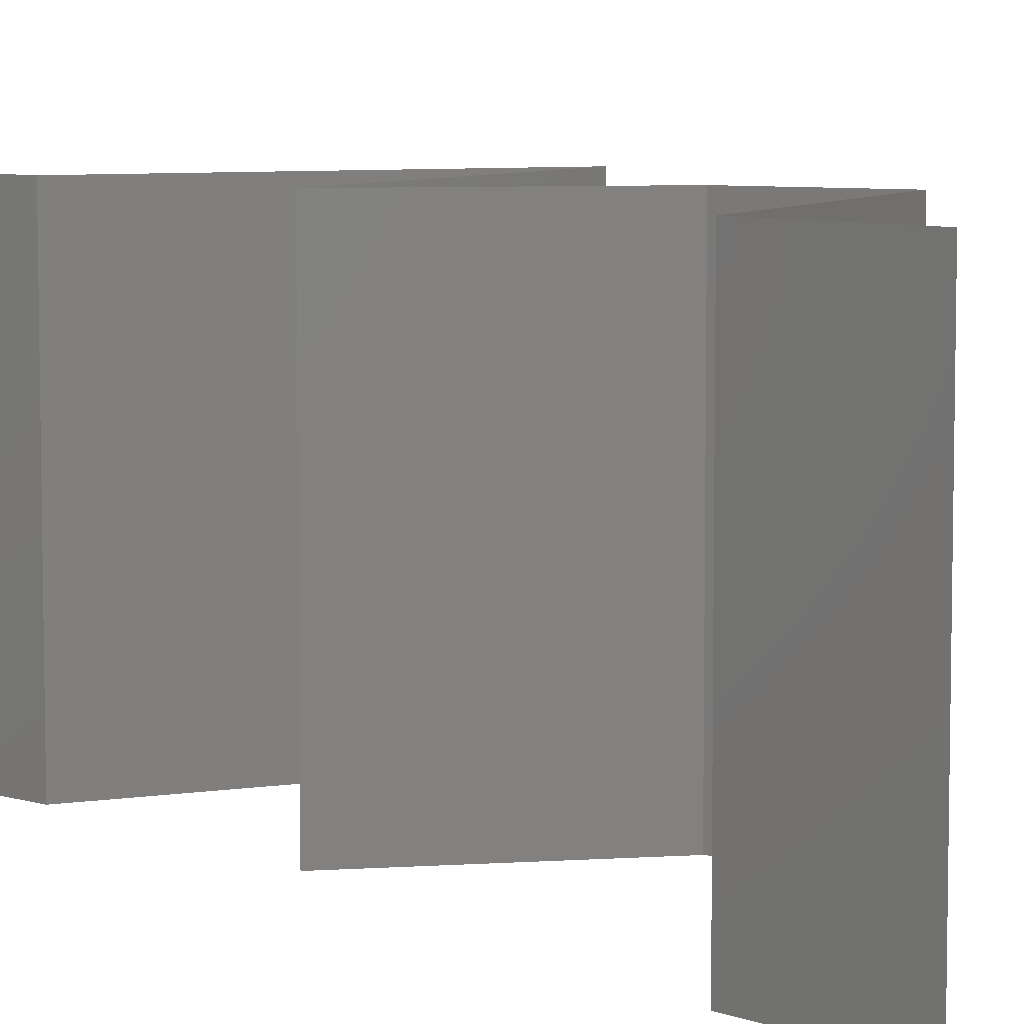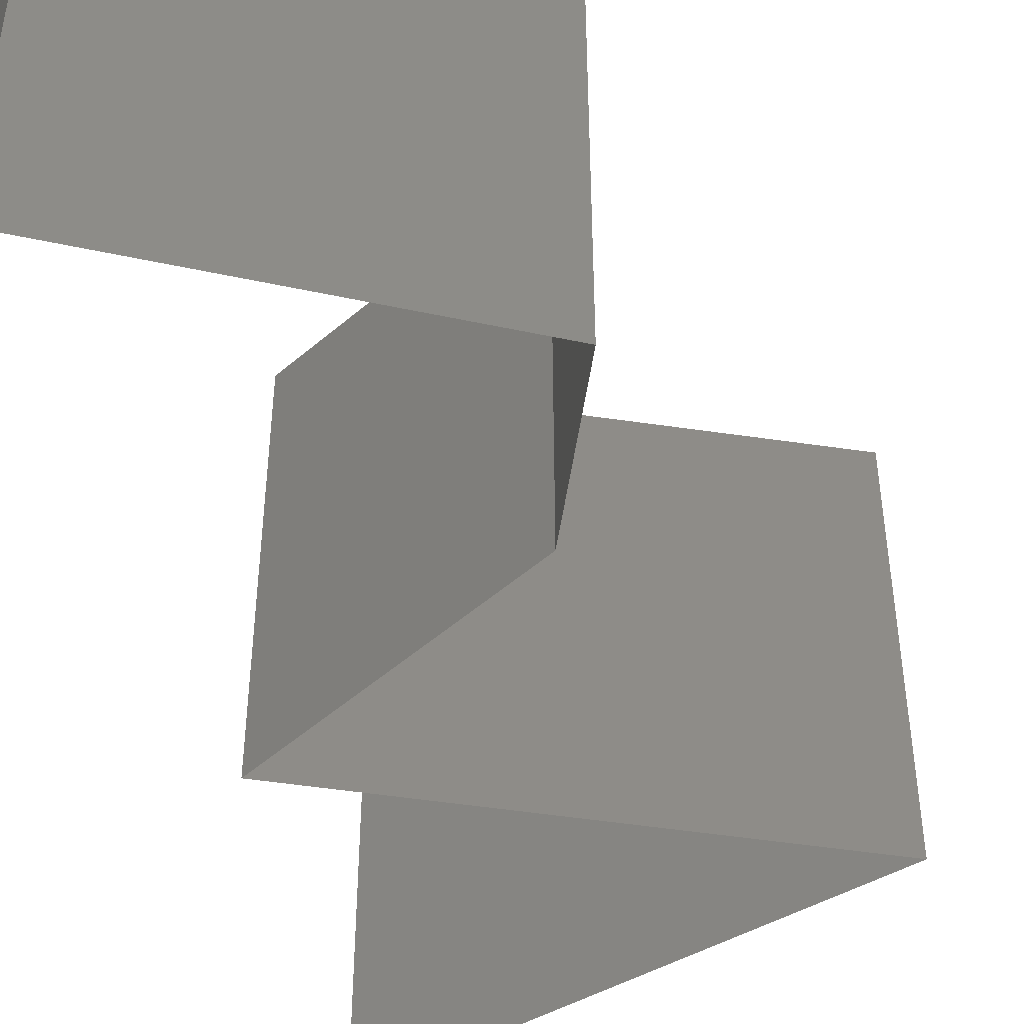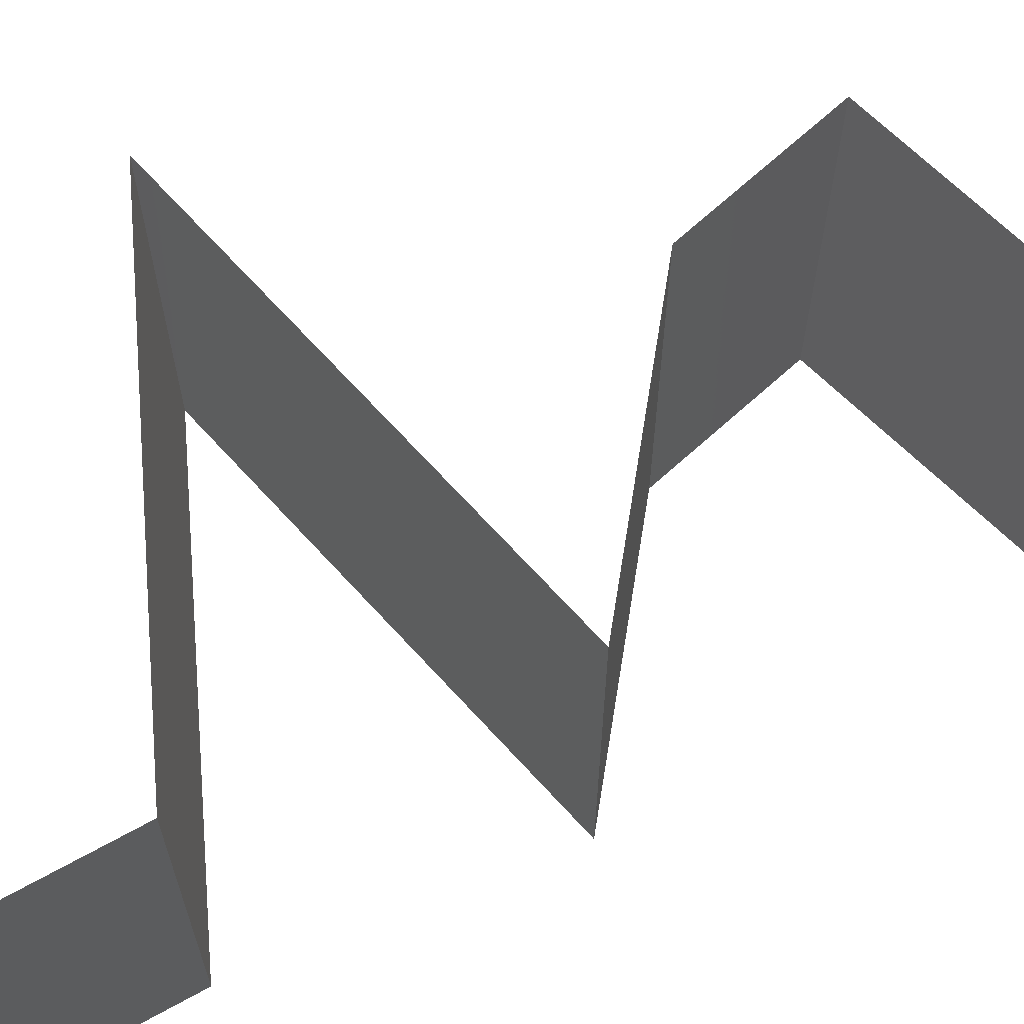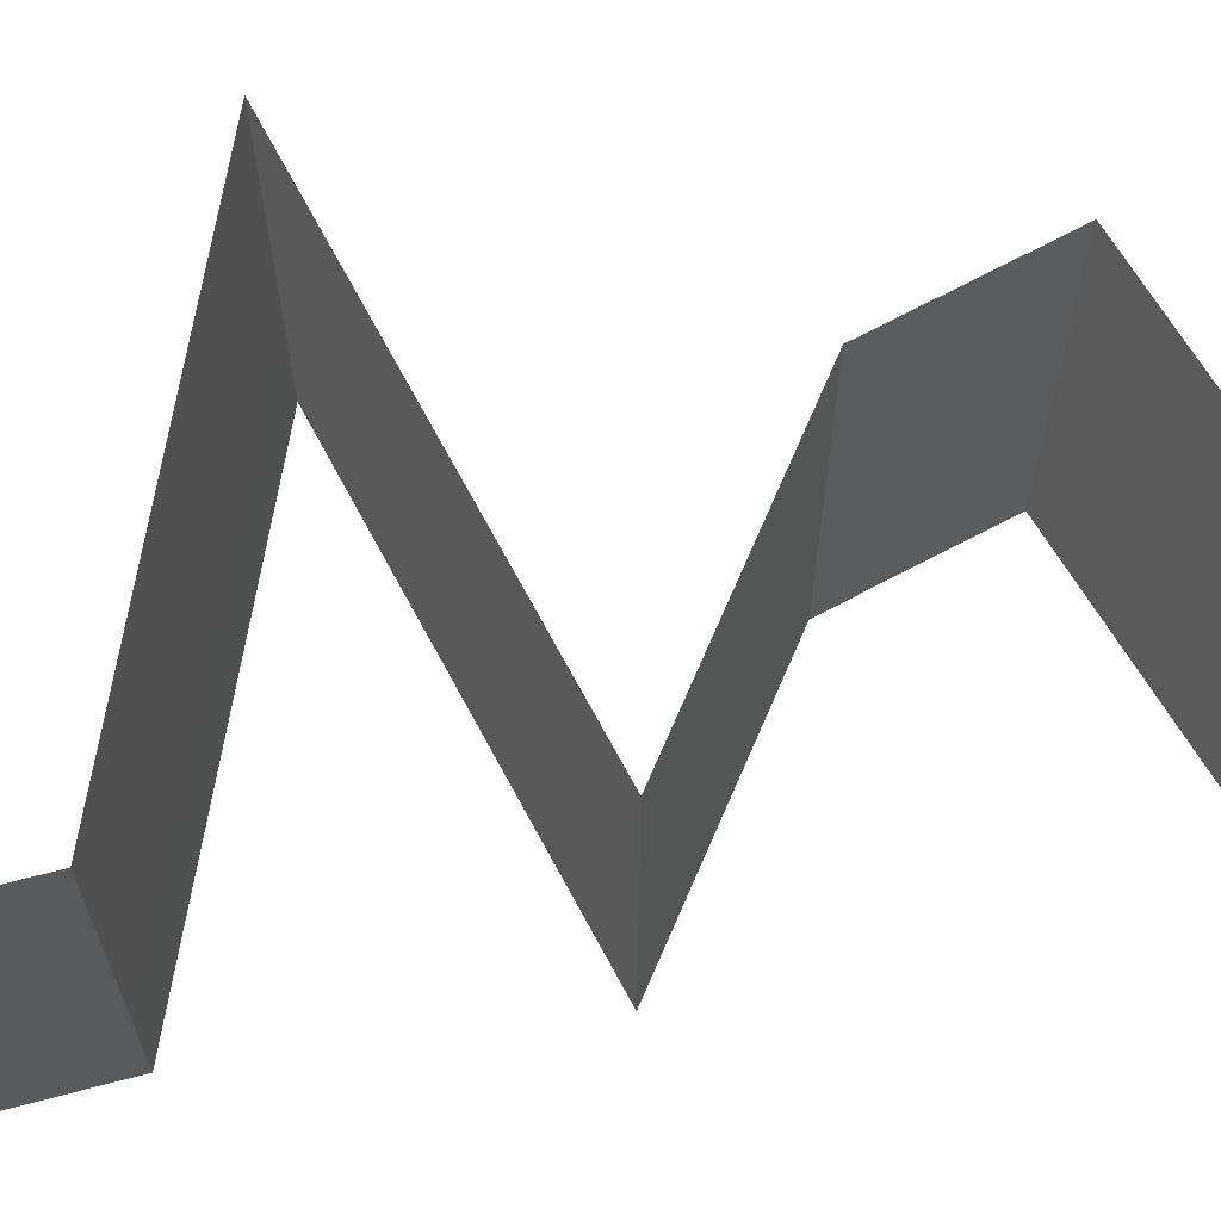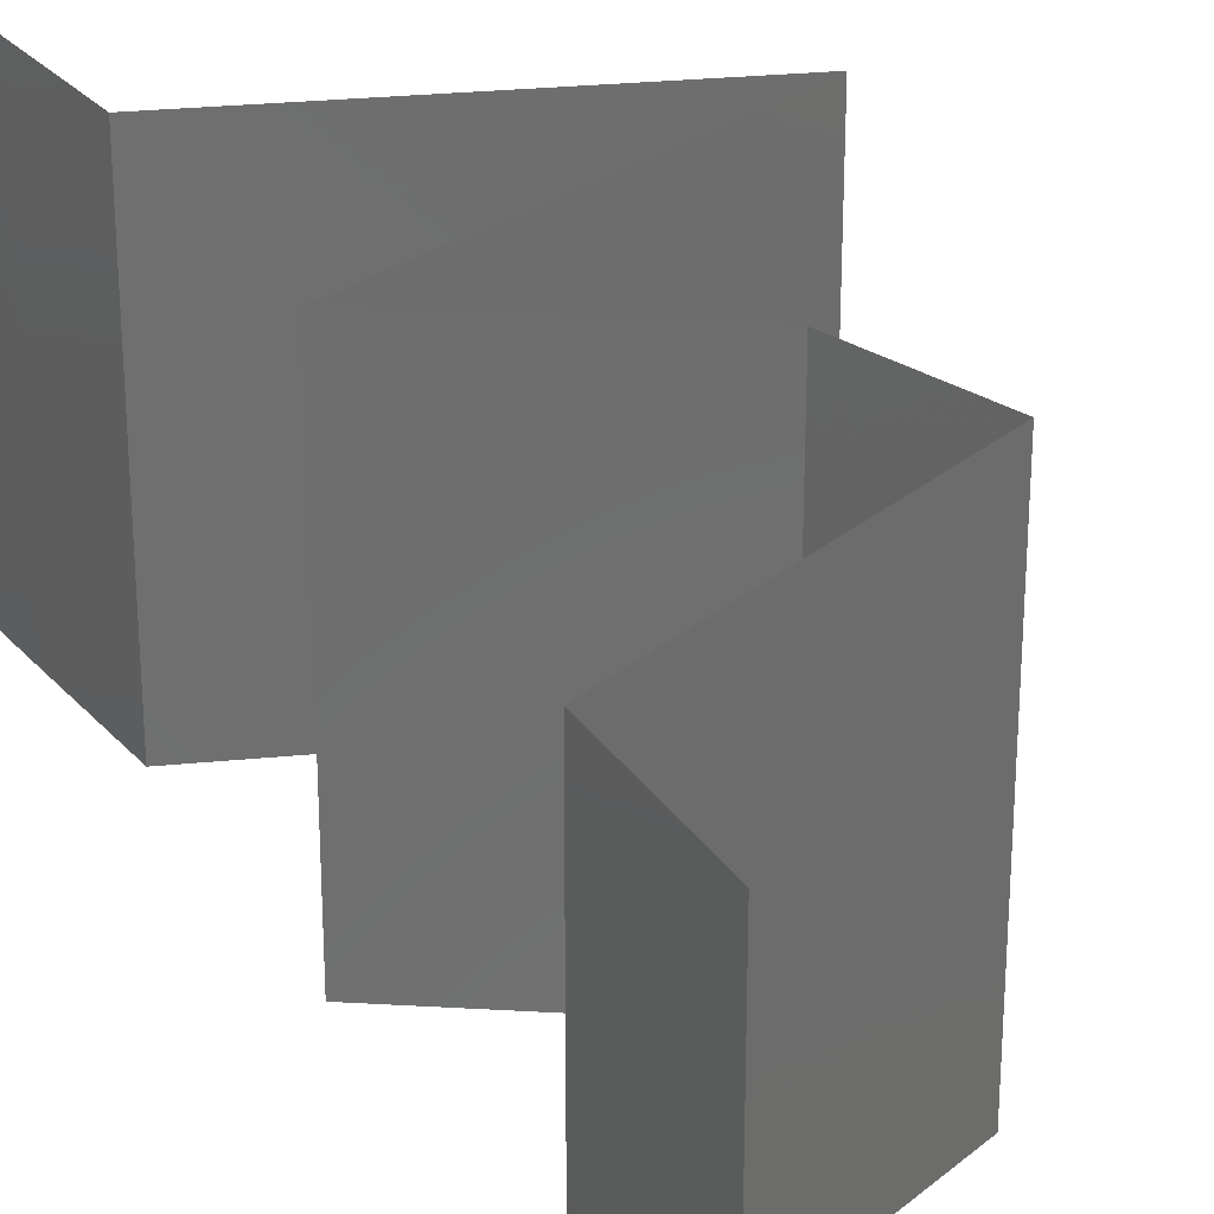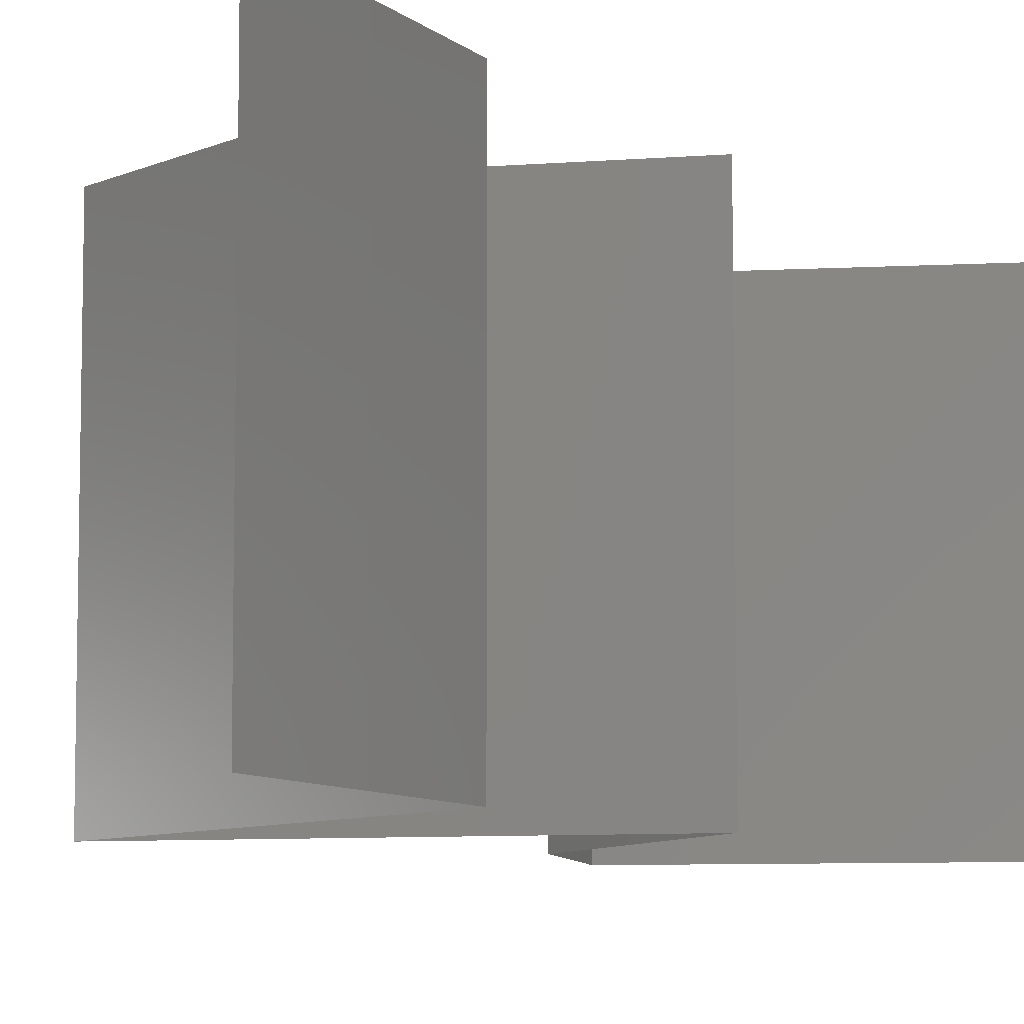
<metadata>
{"format":"stl","ext":"stl","renderer":"f3d","projection":"perspective","resolution":1024,"background":"white","views":[{"elev":7.1,"azim":136.8,"up":"+Z"},{"elev":-52.9,"azim":-169.9,"up":"+Z"},{"elev":70.1,"azim":66.5,"up":"+Z"},{"elev":70.9,"azim":80.7,"up":"+Z"},{"elev":29.3,"azim":152.3,"up":"+Z"},{"elev":-8.2,"azim":31.3,"up":"+Z"}]}
</metadata>
<code>
# stl→obj: 55 verts, 80 faces
v 0.04 0.06 0.02
v 0.04 0.05614 0.015
v 0.04 0.06 0.01
v 0.04 0.05228 0
v 0.04 0.05614 0.005
v 0.04 0.05228 0.01
v 0.04 0.06 0
v 0.04 0.05228 0.02
v 0.03299 0.04931 0.007872
v 0.03228 0.04901 0
v 0.02457 0.04574 0
v 0.0286 0.04745 0.004468
v 0.02457 0.04574 0.01
v 0.03 0.04804 0.01411
v 0.02457 0.04574 0.02
v 0.03508 0.05019 0.01433
v 0.03228 0.04901 0.02
v 0.02566 0.04248 0.015
v 0.02676 0.03921 0.01
v 0.02566 0.04248 0.005
v 0.02676 0.03921 0
v 0.02676 0.03921 0.02
v 0.03699 0.03267 0.01
v 0.03187 0.03594 0.02
v 0.03187 0.03594 0
v 0.03699 0.03267 0
v 0.03699 0.03267 0.02
v 0.02752 0.02941 0.02
v 0.03024 0.03035 0.01296
v 0.01805 0.02614 0
v 0.02515 0.02859 0.007513
v 0.01805 0.02614 0.01
v 0.02752 0.02941 0
v 0.01805 0.02614 0.02
v 0.02336 0.02797 0.01439
v 0.03143 0.03075 0.005879
v 0.03655 0.0196 0.01
v 0.02981 0.02199 0.01296
v 0.03655 0.0196 0.02
v 0.02512 0.02364 0.007546
v 0.0273 0.02287 0
v 0.0273 0.02287 0.02
v 0.03655 0.0196 0
v 0.03147 0.0214 0.00548
v 0.02353 0.0242 0.01415
v 0.03685 0.01634 0.015
v 0.03715 0.01307 0.01
v 0.03685 0.01634 0.005
v 0.03715 0.01307 0
v 0.03715 0.01307 0.02
v 0.03744 0.009802 0.015
v 0.03773 0.006535 0.01
v 0.03744 0.009802 0.005
v 0.03773 0.006535 0
v 0.03773 0.006535 0.02
f 1 2 3
f 4 5 6
f 3 5 7
f 6 2 8
f 8 2 1
f 6 5 3
f 7 5 4
f 3 2 6
f 4 9 10
f 6 9 4
f 11 12 13
f 13 14 15
f 8 16 6
f 15 14 17
f 13 12 9
f 9 14 13
f 10 12 11
f 17 16 8
f 16 9 6
f 9 12 10
f 16 14 9
f 17 14 16
f 13 18 19
f 11 20 21
f 19 20 13
f 22 18 15
f 13 20 11
f 15 18 13
f 21 20 19
f 19 18 22
f 23 19 24
f 25 19 23
f 25 21 19
f 19 22 24
f 23 26 25
f 24 27 23
f 28 29 27
f 30 31 32
f 33 31 30
f 27 29 23
f 34 35 28
f 32 35 34
f 26 36 33
f 23 36 26
f 28 35 29
f 36 31 33
f 29 35 31
f 36 29 31
f 31 35 32
f 23 29 36
f 37 38 39
f 30 40 41
f 32 40 30
f 39 38 42
f 43 44 37
f 34 45 32
f 41 44 43
f 42 45 34
f 37 44 38
f 45 40 32
f 38 44 40
f 40 44 41
f 45 38 40
f 42 38 45
f 37 46 47
f 47 48 37
f 43 48 49
f 50 46 39
f 37 48 43
f 39 46 37
f 49 48 47
f 47 46 50
f 47 51 52
f 52 53 47
f 49 53 54
f 55 51 50
f 47 53 49
f 50 51 47
f 54 53 52
f 52 51 55

</code>
